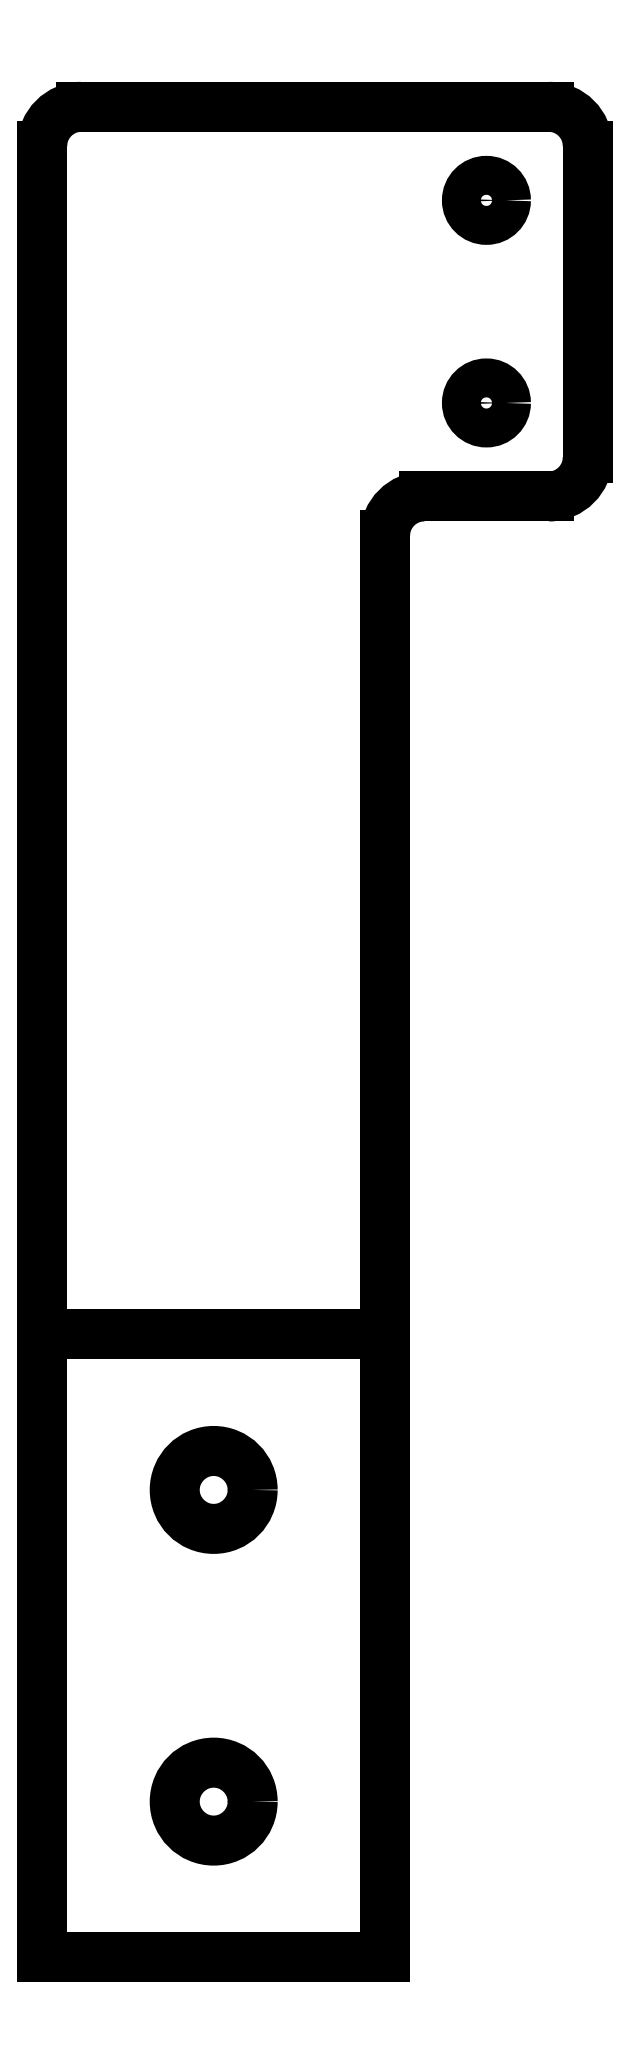
<metadata>
{"format":"dxf","ext":"dxf","renderer":"ezdxf+matplotlib","layout":"modelspace","background":"white","min_lineweight":24,"dpi":150}
</metadata>
<code>
0
SECTION
2
ENTITIES
0
CIRCLE
8
View005
10
108.5
20
177.9
40
1.587
0
CIRCLE
8
View005
10
108.5
20
161.4
40
1.587
0
ARC
8
View005
10
75.49
20
182.3
30
0
40
3.175
50
90
51
180
0
LINE
8
View005
10
75.49
20
185.5
30
0
11
113.6
21
185.5
31
0
0
ARC
8
View005
10
113.6
20
182.3
30
0
40
3.175
50
0
51
90
0
LINE
8
View005
10
116.8
20
182.3
30
0
11
116.8
21
156.9
31
0
0
ARC
8
View005
10
113.6
20
156.9
30
0
40
3.175
50
-90
51
0
0
LINE
8
View005
10
103.4
20
153.7
30
0
11
113.6
21
153.7
31
0
0
ARC
8
View005
10
103.4
20
150.6
30
0
40
3.175
50
90
51
180
0
LINE
8
View005
10
100.3
20
85.48
30
0
11
100.3
21
150.6
31
0
0
LINE
8
View005
10
100.3
20
85.48
30
0
11
100.3
21
34.68
31
0
0
LINE
8
View005
10
100.3
20
34.68
30
0
11
72.32
21
34.68
31
0
0
LINE
8
View005
10
72.32
20
34.68
30
0
11
72.32
21
85.48
31
0
0
LINE
8
View005
10
72.32
20
85.48
30
0
11
100.3
21
85.48
31
0
0
LINE
8
View005
10
72.32
20
85.48
30
0
11
100.3
21
85.48
31
0
0
LINE
8
View005
10
72.32
20
182.3
30
0
11
72.32
21
85.48
31
0
0
CIRCLE
8
View005
10
86.29
20
72.78
40
3.175
0
CIRCLE
8
View005
10
86.29
20
47.38
40
3.175
0
ENDSEC
0
EOF

</code>
